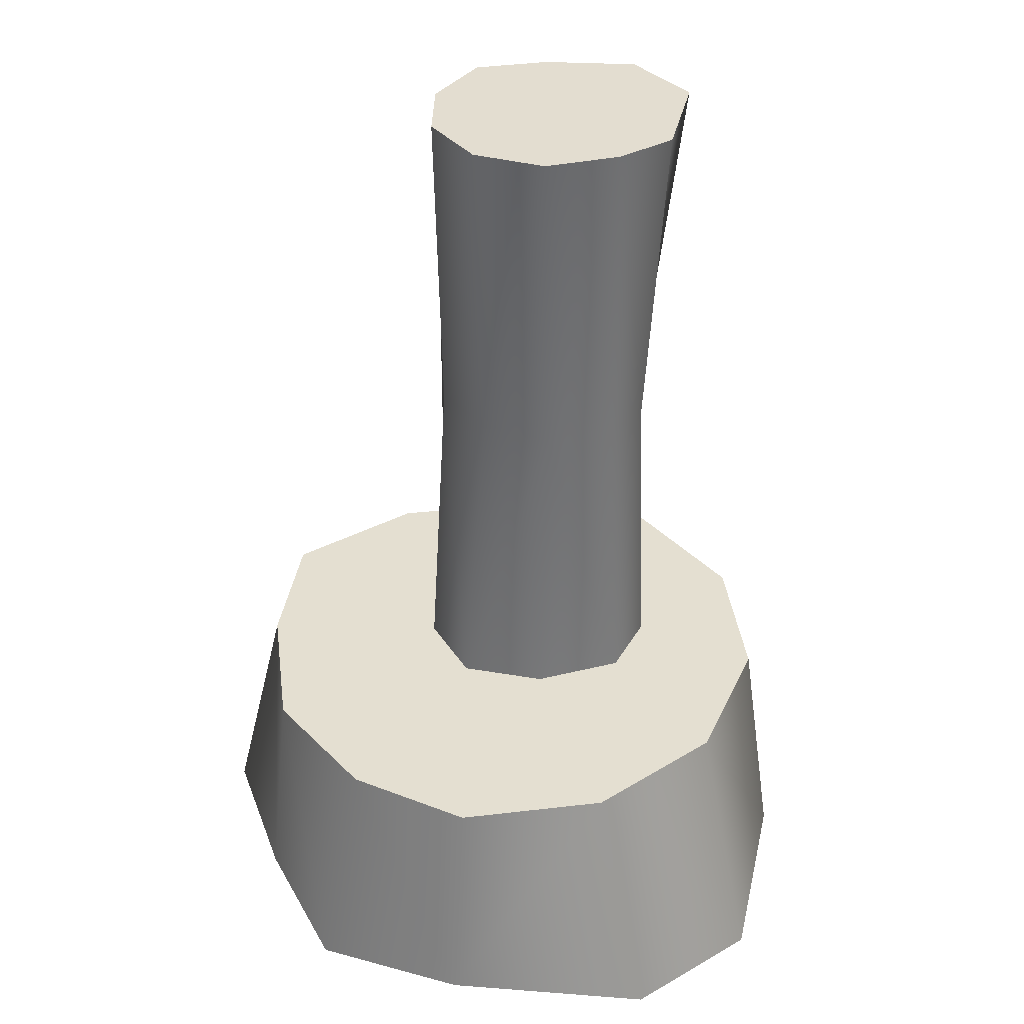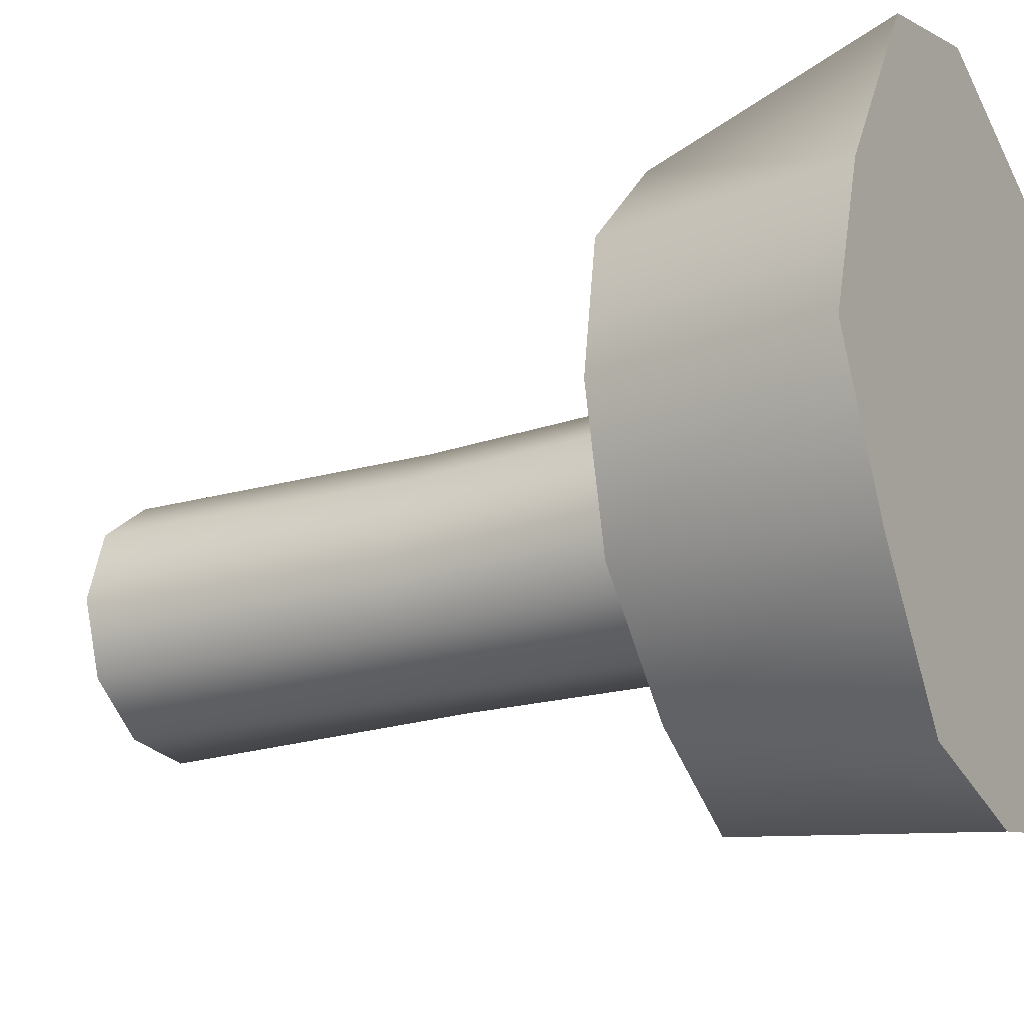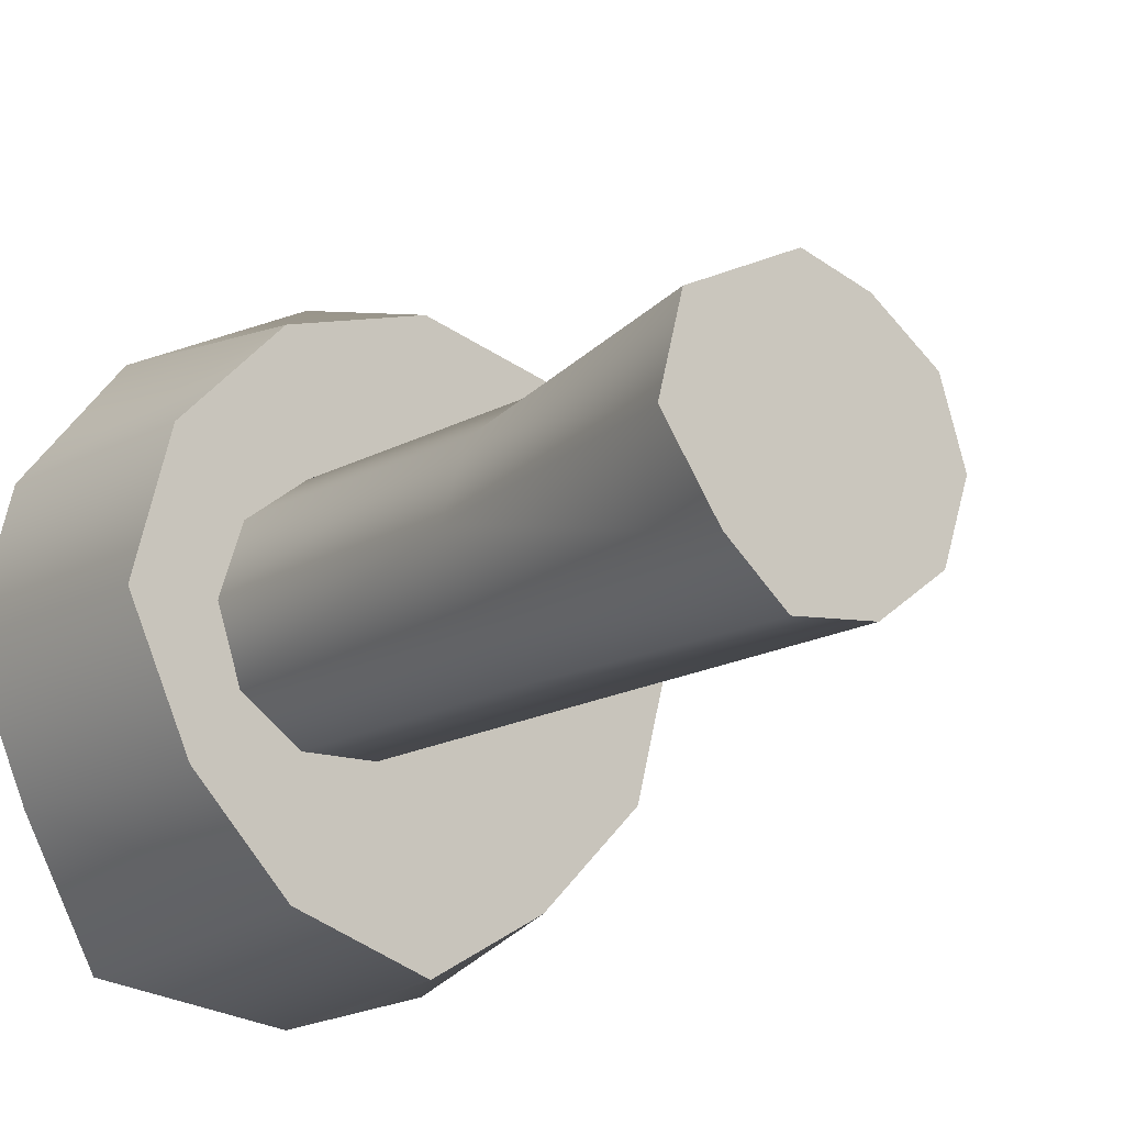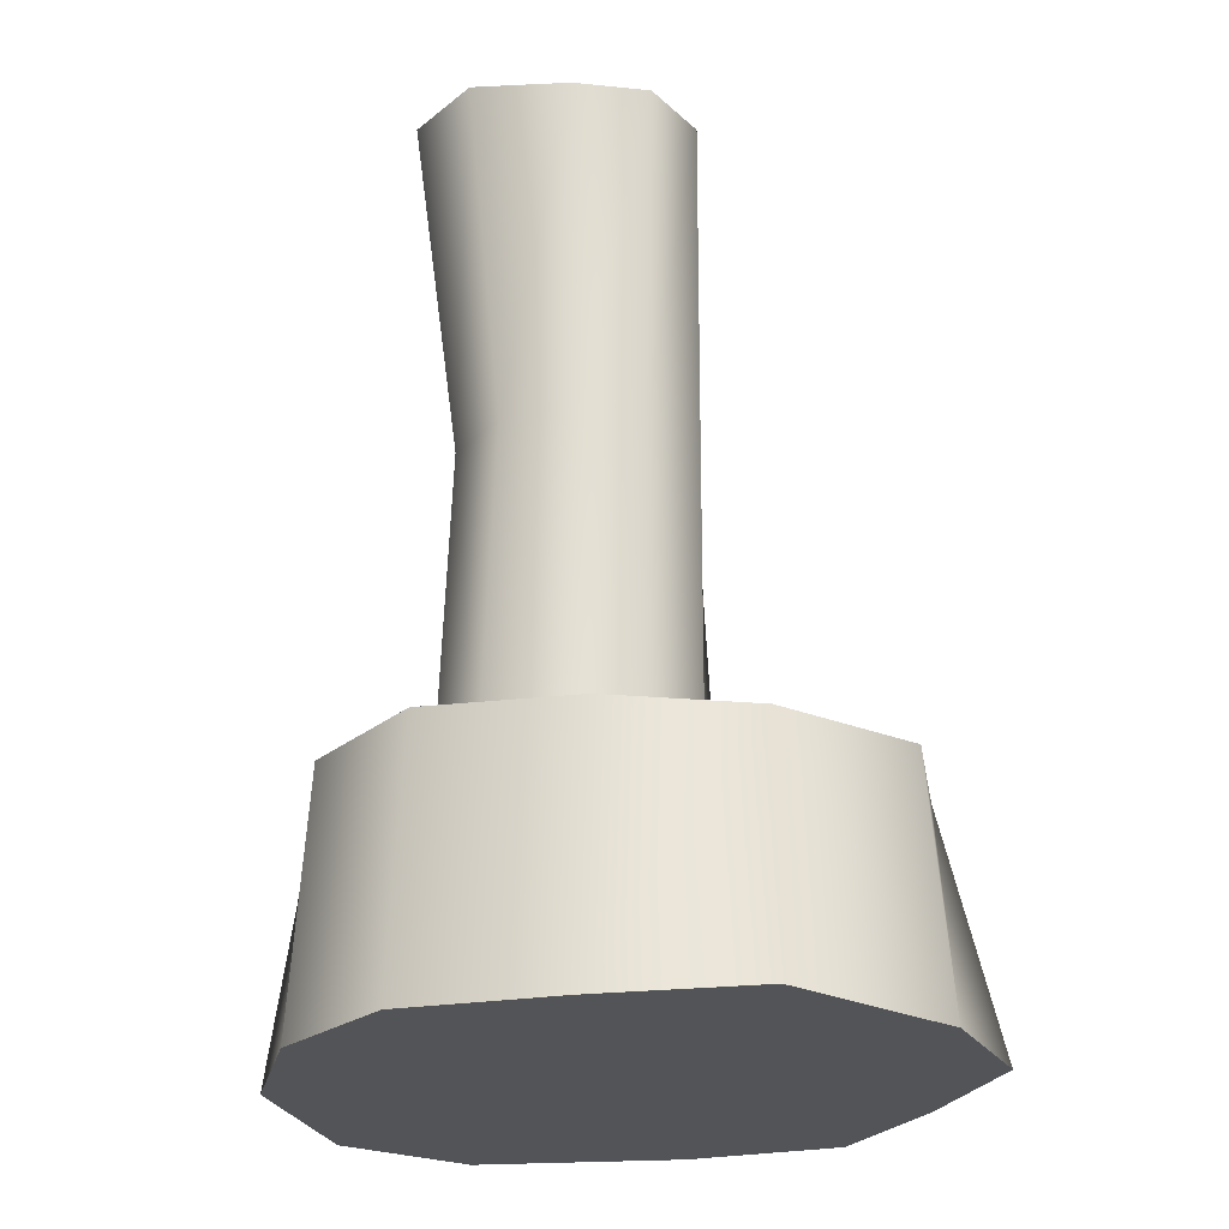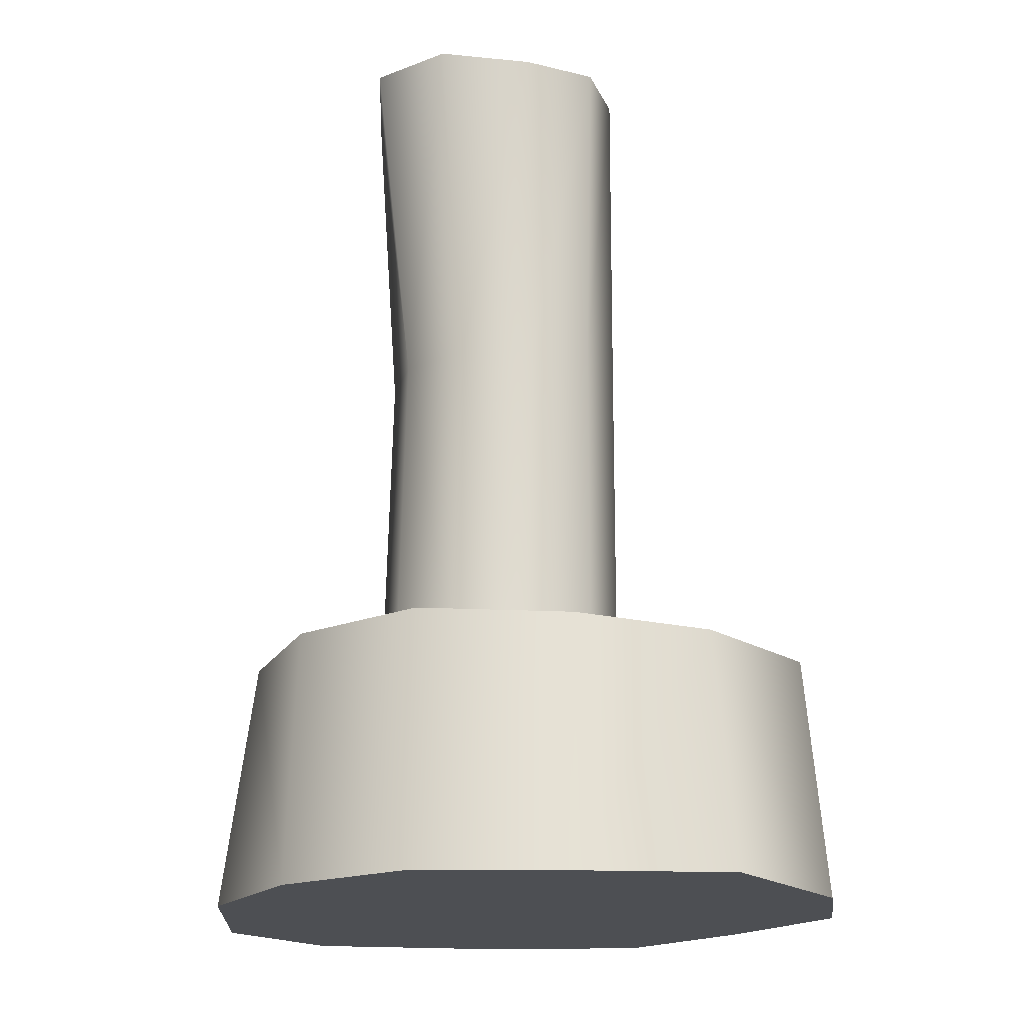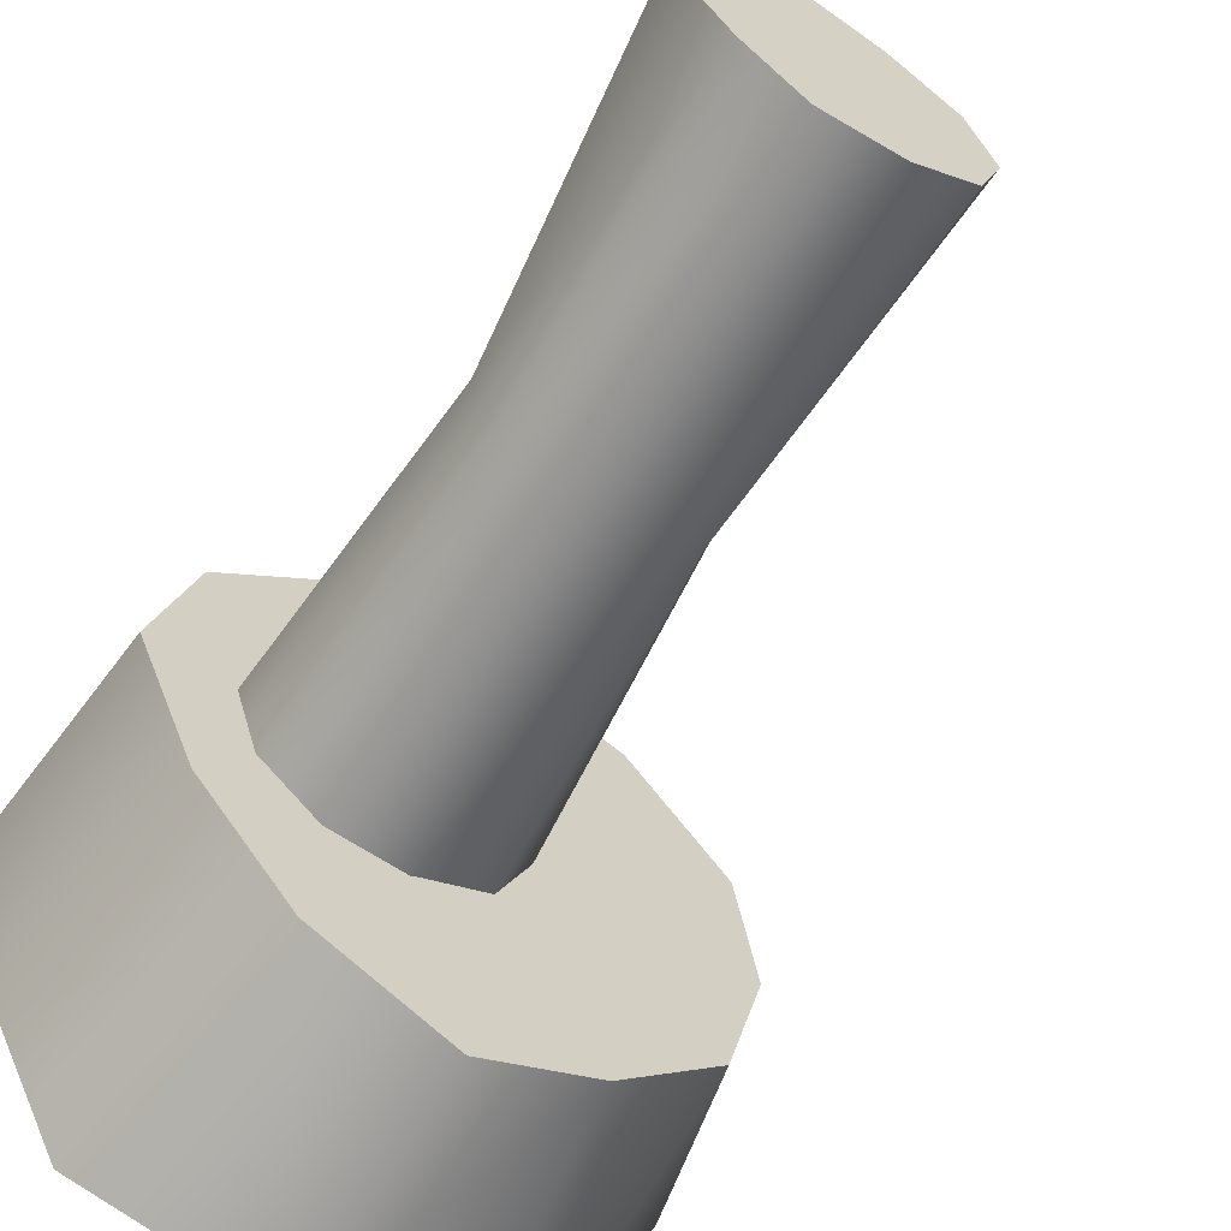
<metadata>
{"format":"obj","ext":"obj","renderer":"f3d","projection":"perspective","resolution":1024,"background":"white","views":[{"elev":35.6,"azim":-52.3,"up":"+Y"},{"elev":-19.6,"azim":-61.2,"up":"+Z"},{"elev":-14.2,"azim":144.7,"up":"+Z"},{"elev":-23.3,"azim":128.6,"up":"+Y"},{"elev":-17.9,"azim":112.7,"up":"+Y"},{"elev":-62.9,"azim":147.9,"up":"+Z"}]}
</metadata>
<code>
v 34.67 37.65 -20.77
v 38.27 0 -21.51
v 19.92 37 -36.54
v 27.52 0 -42.31
v -1.273 0 -47.52
v 19.92 37 -36.54
v -0.9419 36.17 -44.14
v -1.273 0 -47.52
v -18.63 35.5 -34.38
v -0.9419 36.17 -44.14
v -22.79 0 -41.76
v -36.25 0 -21.51
v -18.63 35.5 -34.38
v -34.38 34.9 -18.63
v -47.11 0 -0.06726
v -34.38 34.9 -18.63
v -36.25 0 -21.51
v -39.71 34.68 2.086
v -39.92 0 22.2
v -39.71 34.68 2.086
v -47.11 0 -0.06726
v -36.25 34.82 21.51
v -39.92 0 22.2
v -20.5 35.43 37.26
v -23.57 0 48.59
v -2.053 0 54.35
v -20.5 35.43 37.26
v 1.01 36.24 43.03
v 26.1 0 40.95
v 1.01 36.24 43.03
v -2.053 0 54.35
v 22.52 37.11 37.26
v 41.64 0 21.64
v 38.27 37.82 21.51
v 26.1 0 40.95
v 47.11 0 -0.07492
v 38.27 37.82 21.51
v 44.04 38.11 -0
v 38.27 0 -21.51
v 34.67 37.65 -20.77
v 44.04 38.11 -0
v 28.74 83.21 -0.03607
v 28.13 34.33 -10.75
v 25.73 83.21 -10.73
v 31.62 34.33 -0
v 25.34 83.21 10.6
v 28.74 83.21 -0.03607
v 28.13 34.33 10.66
v 18.99 34.33 17.44
v 25.34 83.21 10.6
v 16.51 83.21 17.2
v 8.143 34.33 19.53
v 16.51 83.21 17.2
v 7.562 83.21 17.26
v 18.98 34.33 -17.4
v 25.73 83.21 -10.73
v 28.13 34.33 -10.75
v 19.01 83.21 -17.33
v 7.675 34.33 -17.4
v 18.98 34.33 -17.4
v 7.643 83.21 -17.39
v 7.66 132.1 -17.5
v 19.23 132.1 -18.44
v 19.23 132.1 -18.44
v 25.73 83.21 -10.73
v 27.6 132.1 -11.03
v 0.1113 83.21 -10.69
v 7.675 34.33 -17.4
v -3.119 34.33 -11.52
v 7.643 83.21 -17.39
v 7.66 132.1 -17.5
v 0.1113 83.21 -10.69
v -1.528 132.1 -10.76
v 27.6 132.1 -11.03
v 28.74 83.21 -0.03607
v 25.73 83.21 -10.73
v 35.41 132.1 0.5774
v 25.34 83.21 10.6
v 28.74 83.21 -0.03607
v 32.18 132.1 13.29
v 0.06445 83.21 10.72
v 7.611 132.1 17.53
v -1.547 132.1 10.66
v 7.562 83.21 17.26
v 16.51 83.21 17.2
v 7.611 132.1 17.53
v 16.94 132.1 20.5
v 16.94 132.1 20.5
v 25.34 83.21 10.6
v 32.18 132.1 13.29
v 16.51 83.21 17.2
v 32.18 132.1 13.29
v 35.41 132.1 0.5774
v 16.94 132.1 20.5
v 27.6 132.1 -11.03
v 7.611 132.1 17.53
v -1.547 132.1 10.66
v -5.038 132.1 -0.006073
v -1.528 132.1 -10.76
v 7.66 132.1 -17.5
v 19.23 132.1 -18.44
v -0.9419 36.17 -44.14
v -18.63 35.5 -34.38
v 19.92 37 -36.54
v 34.67 37.65 -20.77
v -34.38 34.9 -18.63
v -39.71 34.68 2.086
v -36.25 34.82 21.51
v -20.5 35.43 37.26
v 1.01 36.24 43.03
v 22.52 37.11 37.26
v 38.27 37.82 21.51
v 44.04 38.11 -0
v 0.1113 83.21 -10.69
v -5.038 132.1 -0.006073
v -1.528 132.1 -10.76
v -2.689 83.21 0.02045
v -1.547 132.1 10.66
v 0.06445 83.21 10.72
v 27.52 0 -42.31
v 38.27 0 -21.51
v -1.273 0 -47.52
v -22.79 0 -41.76
v -36.25 0 -21.51
v 47.11 0 -0.07492
v 41.64 0 21.64
v 26.1 0 40.95
v -39.92 0 22.2
v -47.11 0 -0.06726
v -2.053 0 54.35
v -23.57 0 48.59
v -8.032 34.33 -0.3581
v 0.1113 83.21 -10.69
v -3.119 34.33 -11.52
v -2.689 83.21 0.02045
v 0.06445 83.21 10.72
v -2.689 83.21 0.02045
v -2.804 34.33 11.56
v 8.143 34.33 19.53
v 7.562 83.21 17.26
v -2.804 34.33 11.56
f 1 2 3
f 4 3 2
f 5 6 4
f 6 5 7
f 8 9 10
f 11 9 8
f 12 13 11
f 13 12 14
f 15 16 17
f 16 15 18
f 19 20 21
f 20 19 22
f 23 24 22
f 24 23 25
f 26 27 25
f 27 26 28
f 29 30 31
f 30 29 32
f 32 33 34
f 33 32 35
f 36 37 33
f 37 36 38
f 39 40 36
f 41 36 40
f 42 43 44
f 43 42 45
f 46 45 47
f 45 46 48
f 49 48 50
f 51 49 50
f 52 49 53
f 54 52 53
f 55 56 57
f 56 55 58
f 59 58 60
f 58 59 61
f 62 58 61
f 58 62 63
f 64 65 58
f 65 64 66
f 67 68 69
f 68 67 70
f 71 70 72
f 72 73 71
f 74 75 76
f 75 74 77
f 77 78 79
f 78 77 80
f 81 82 83
f 82 81 84
f 85 86 84
f 86 85 87
f 88 89 90
f 89 88 91
f 92 93 94
f 93 95 94
f 94 95 96
f 96 95 97
f 97 95 98
f 98 95 99
f 99 95 100
f 95 101 100
f 102 103 104
f 104 103 105
f 103 106 105
f 106 107 105
f 107 108 105
f 108 109 105
f 109 110 105
f 110 111 105
f 111 112 105
f 113 105 112
f 114 115 116
f 115 114 117
f 117 118 115
f 118 117 119
f 120 121 122
f 123 122 121
f 124 123 121
f 125 124 121
f 126 124 125
f 127 124 126
f 128 124 127
f 129 124 128
f 130 128 127
f 131 128 130
f 132 133 134
f 133 132 135
f 132 136 137
f 136 132 138
f 136 139 140
f 139 136 141

</code>
